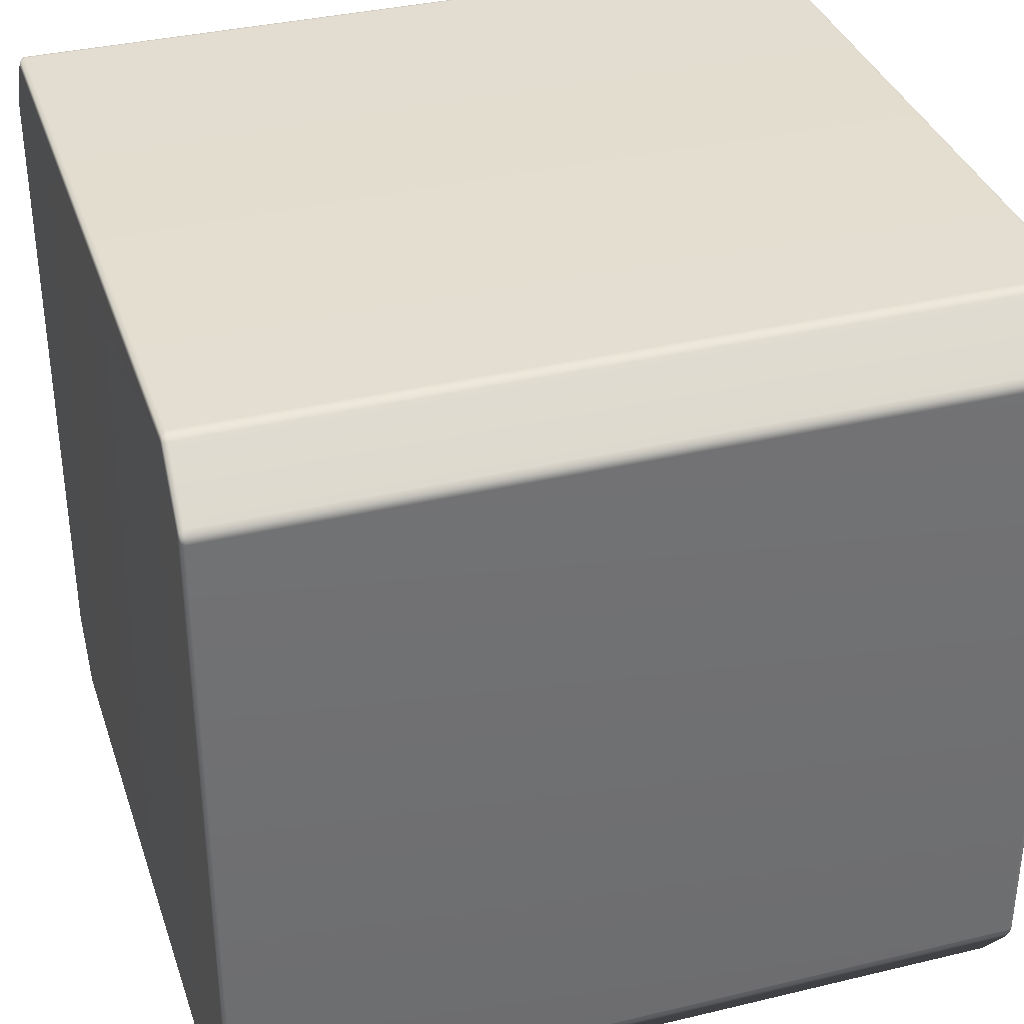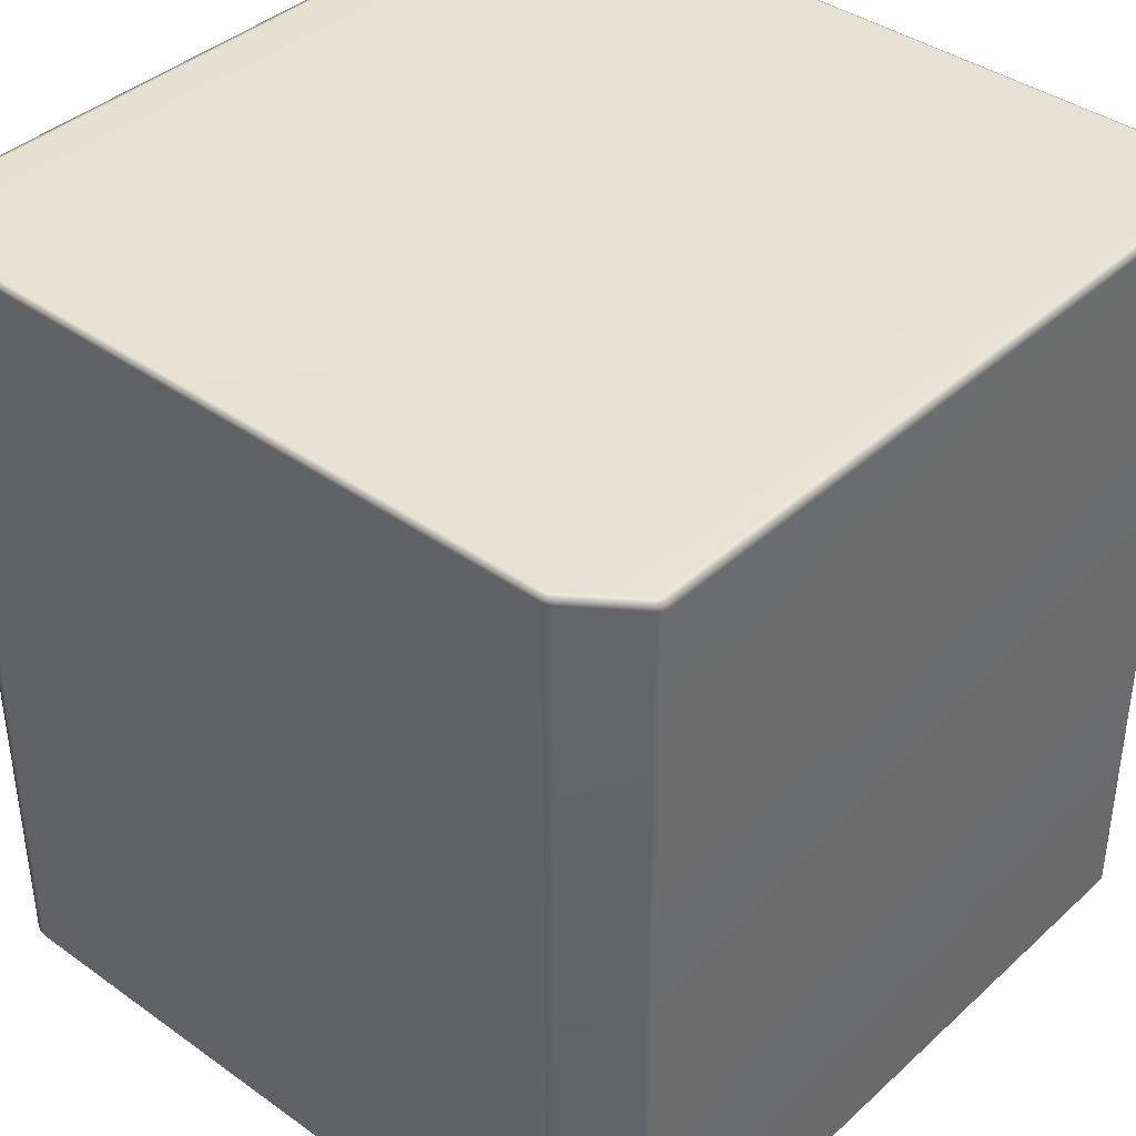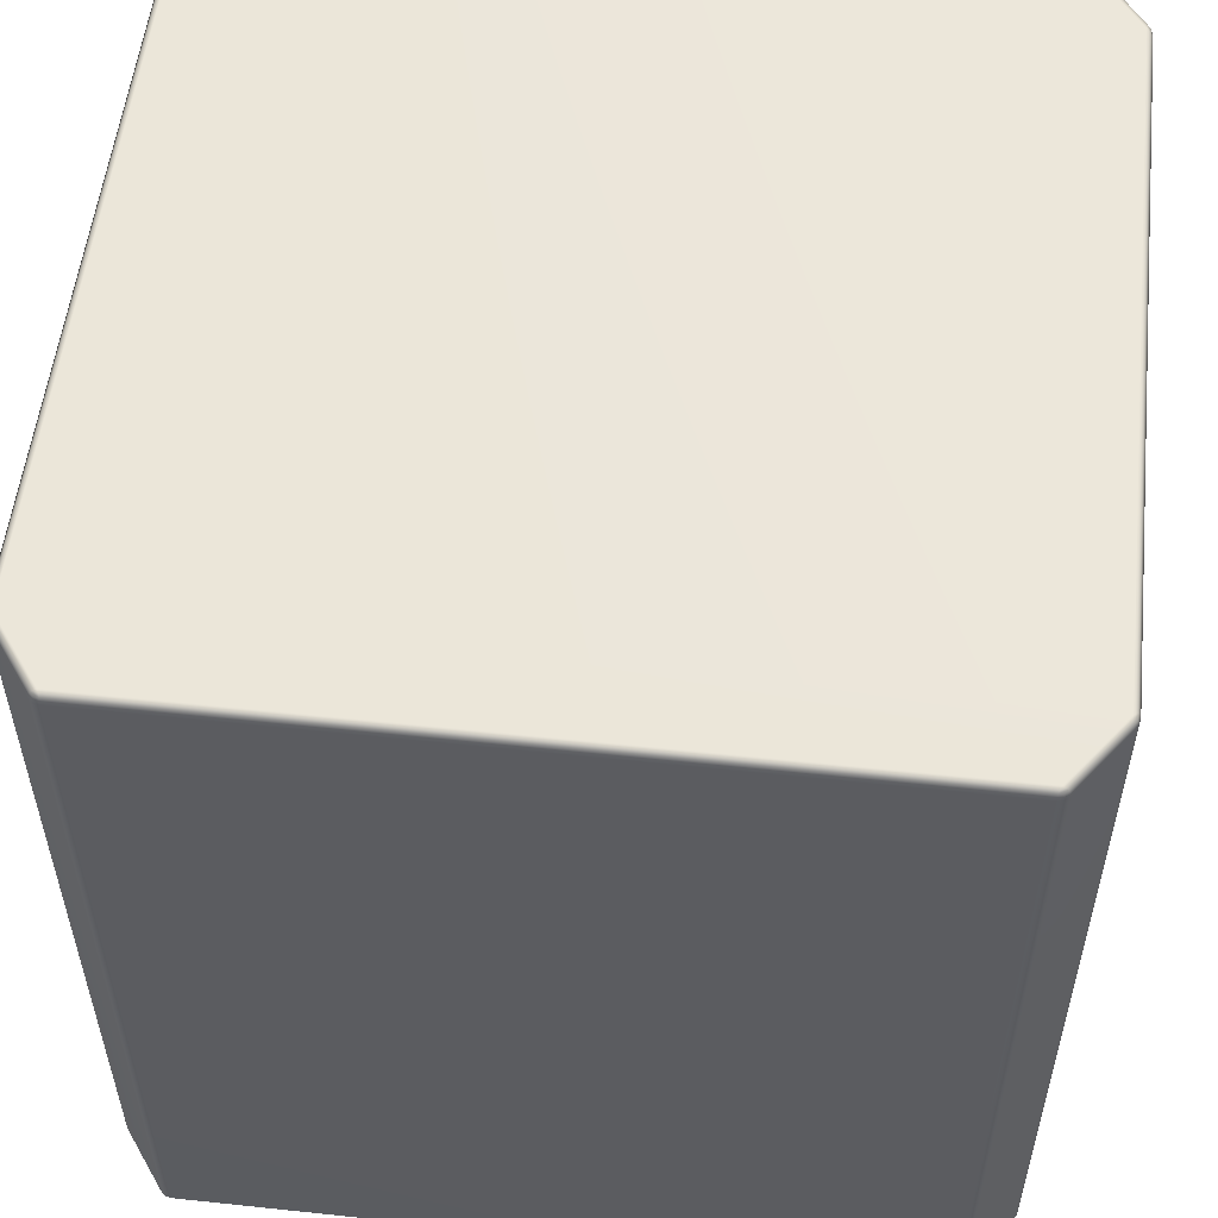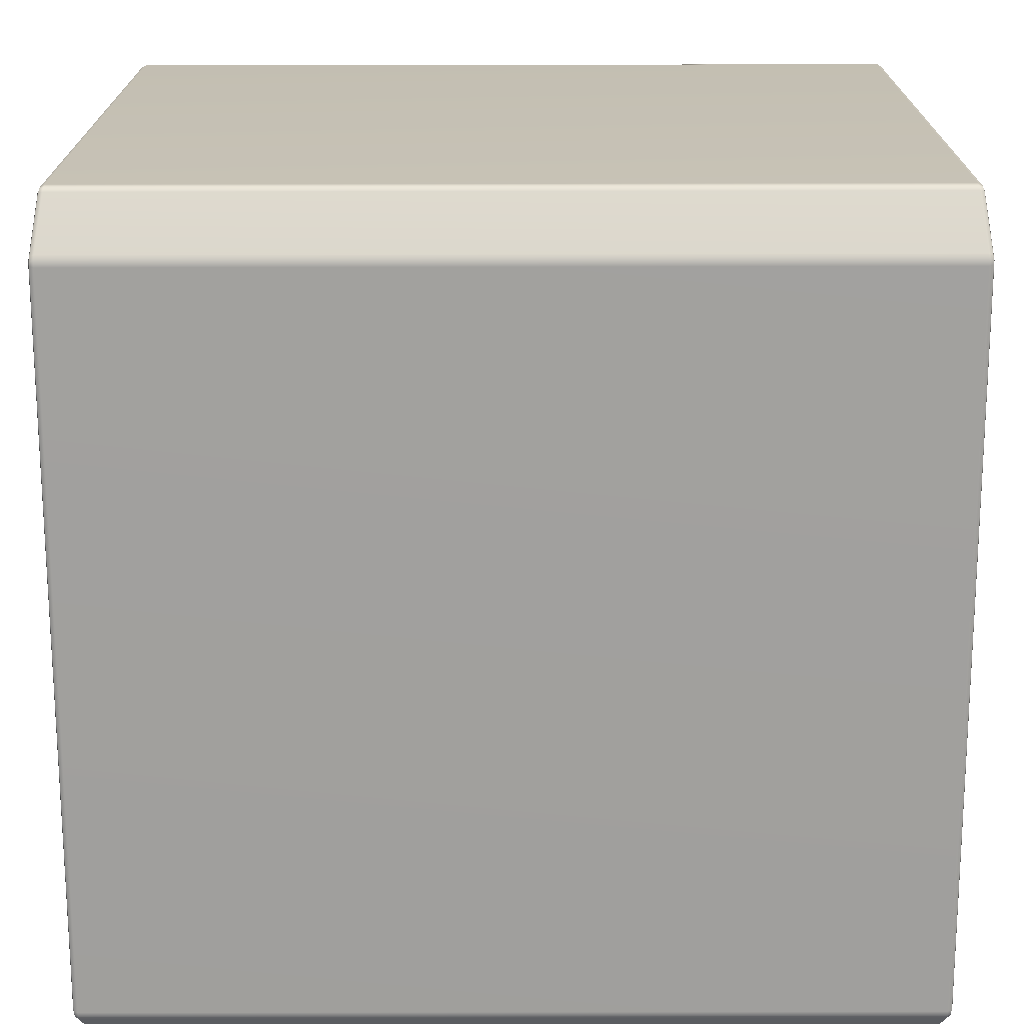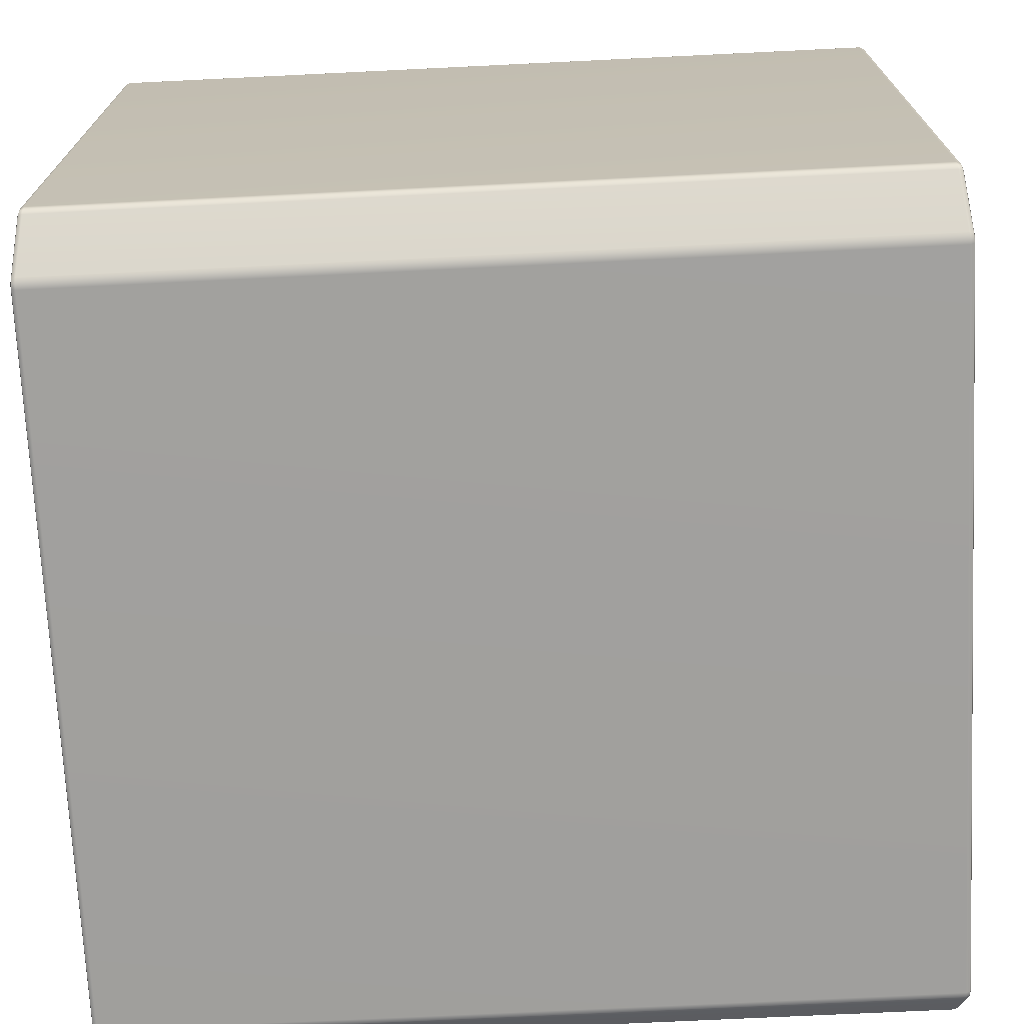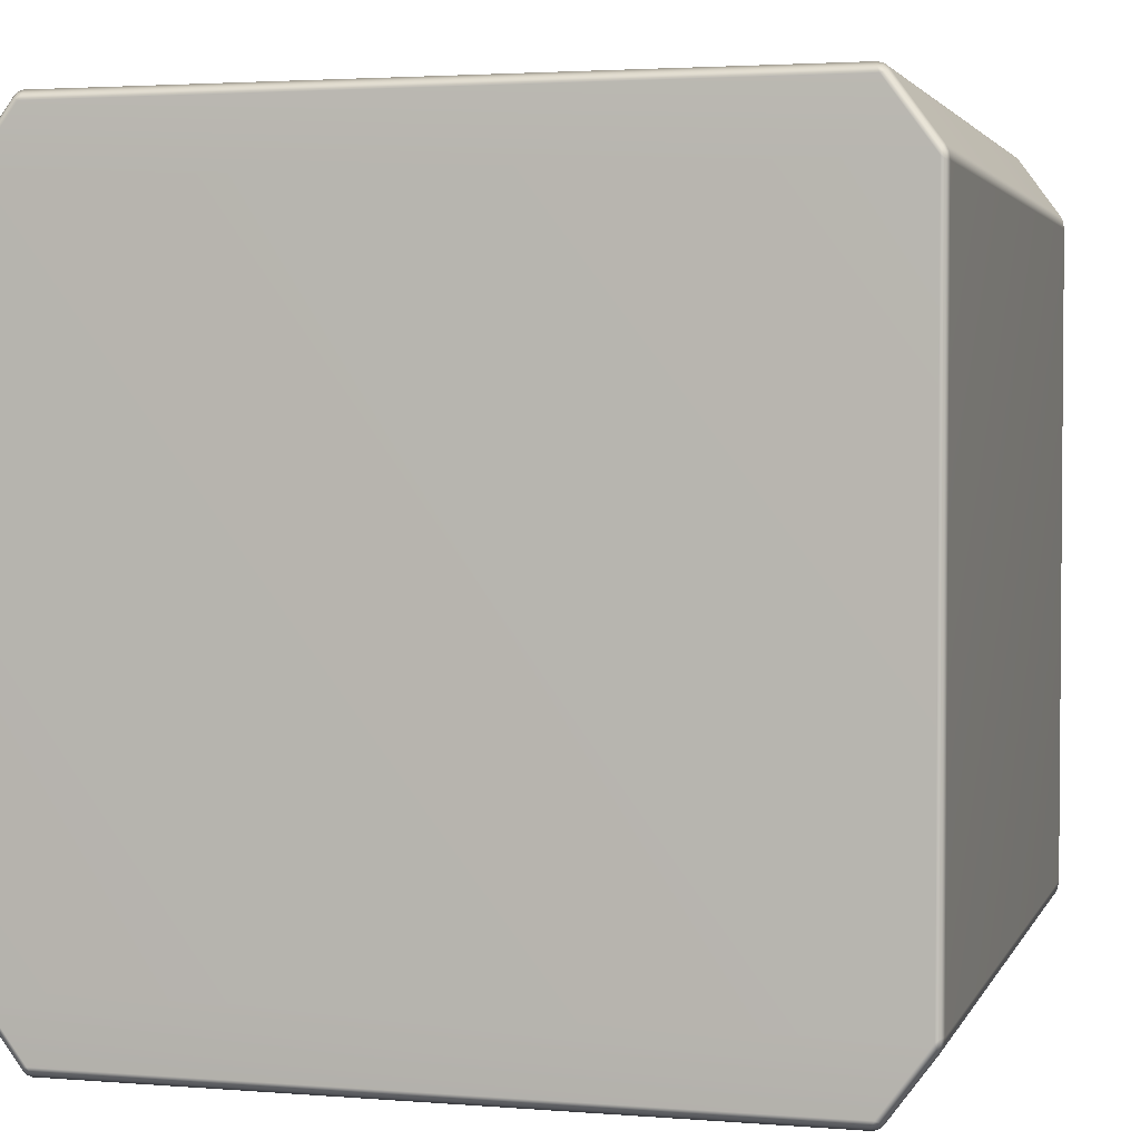
<metadata>
{"format":"obj","ext":"obj","renderer":"f3d","projection":"perspective","resolution":1024,"background":"white","views":[{"elev":35.6,"azim":-107.6,"up":"+Z"},{"elev":39.4,"azim":131.6,"up":"+Y"},{"elev":54.7,"azim":6.4,"up":"+Y"},{"elev":-71.7,"azim":-89.9,"up":"+Z"},{"elev":-71.7,"azim":-87.2,"up":"+Z"},{"elev":2.8,"azim":-164.5,"up":"+Z"}]}
</metadata>
<code>
v -0.4951 0.4928 0.4233
v -0.4933 0.498 0.4201
v -0.441 0.498 0.4909
v 0.441 0.498 -0.4909
v 0.4319 0.498 -0.496
v 0.4372 0.4971 -0.4959
v 0.4379 0.4928 -0.4983
v 0.4315 -0.4928 -0.5
v 0.4379 -0.4928 -0.4983
v 0.4319 0.498 -0.496
v 0.4372 0.4971 -0.4959
v 0.4319 0.498 -0.496
v 0.4315 0.4928 -0.5
v 0.4379 0.4928 -0.4983
v -0.4319 0.498 -0.496
v -0.4319 0.498 -0.496
v -0.4315 0.4928 -0.5
v 0.4315 0.4928 -0.5
v -0.5 0.4928 -0.4071
v -0.4971 0.498 -0.4077
v -0.4971 0.498 0.4077
v -0.5 0.4928 -0.4071
v -0.4971 0.498 0.4077
v -0.5 0.4928 0.4071
v 0.441 0.498 -0.4909
v 0.4951 0.4928 -0.4233
v 0.4933 0.498 -0.4201
v 0.4987 0.4928 -0.4159
v 0.4933 0.498 0.4201
v 0.4951 0.4928 0.4233
v 0.4434 0.4928 0.4933
v 0.441 0.498 0.4909
v -0.4971 0.498 -0.4077
v -0.4987 0.4928 -0.4159
v -0.497 0.4971 -0.4149
v -0.5 -0.4928 -0.4071
v -0.4987 -0.4928 -0.4159
v -0.5 -0.4928 0.4071
v -0.4987 -0.4928 0.4159
v -0.4987 0.4928 0.4159
v -0.497 0.4971 0.4149
v -0.4951 -0.4928 0.4233
v -0.4951 0.4928 0.4233
v -0.4434 -0.4928 0.4933
v -0.4951 -0.4928 0.4233
v -0.4434 0.4928 0.4933
v -0.4379 -0.4928 0.4983
v -0.4434 0.4928 0.4933
v -0.4379 0.4928 0.4983
v -0.441 0.498 0.4909
v -0.4372 0.4971 0.4959
v -0.4933 0.498 -0.4201
v -0.4951 0.4928 -0.4233
v -0.4951 -0.4928 -0.4233
v -0.4434 0.4928 -0.4933
v -0.441 0.498 -0.4909
v -0.4434 -0.4928 -0.4933
v -0.441 0.498 -0.4909
v -0.4434 0.4928 -0.4933
v -0.4379 0.4928 -0.4983
v -0.4379 0.4928 -0.4983
v -0.4372 0.4971 -0.4959
v -0.4379 -0.4928 -0.4983
v -0.4933 0.498 -0.4201
v -0.4971 0.498 -0.4077
v -0.497 0.4971 -0.4149
v -0.4915 0.5 -0.4118
v -0.441 0.498 -0.4909
v -0.4915 0.5 0.4118
v -0.4971 0.498 0.4077
v -0.4933 0.498 0.4201
v -0.497 0.4971 0.4149
v -0.4349 0.5 0.4885
v -0.441 0.498 0.4909
v -0.4319 0.498 0.496
v -0.4372 0.4971 0.4959
v 0.4349 0.5 0.4885
v 0.4319 0.498 0.496
v 0.4915 0.5 0.4118
v 0.441 0.498 0.4909
v 0.4372 0.4971 0.4959
v 0.4933 0.498 0.4201
v 0.4971 0.498 0.4077
v 0.497 0.4971 0.4149
v 0.4915 0.5 -0.4118
v 0.4971 0.498 -0.4077
v 0.4933 0.498 -0.4201
v 0.497 0.4971 -0.4149
v 0.4349 0.5 -0.4885
v -0.4349 0.5 -0.4885
v -0.4319 0.498 -0.496
v -0.4372 0.4971 -0.4959
v -0.4379 0.4928 -0.4983
v -0.4372 0.4971 -0.4959
v -0.4379 0.4928 -0.4983
v -0.4315 0.4928 -0.5
v -0.4319 0.498 -0.496
v -0.4379 -0.4928 -0.4983
v -0.4315 -0.4928 -0.5
v -0.4315 -0.4928 -0.5
v 0.4379 0.4928 -0.4983
v 0.441 0.498 -0.4909
v 0.4372 0.4971 -0.4959
v 0.4434 0.4928 -0.4933
v 0.4379 -0.4928 -0.4983
v 0.4434 -0.4928 -0.4933
v 0.4434 0.4928 -0.4933
v 0.4951 0.4928 -0.4233
v 0.4434 -0.4928 -0.4933
v 0.4951 -0.4928 -0.4233
v 0.4987 -0.4928 -0.4159
v 0.5 0.4928 -0.4071
v 0.5 -0.4928 -0.4071
v 0.5 0.4928 0.4071
v 0.5 -0.4928 0.4071
v 0.4971 0.498 -0.4077
v 0.497 0.4971 -0.4149
v 0.4971 0.498 0.4077
v 0.4987 0.4928 0.4159
v 0.4987 -0.4928 0.4159
v 0.497 0.4971 0.4149
v 0.4951 -0.4928 0.4233
v 0.4434 -0.4928 0.4933
v 0.4379 0.4928 0.4983
v 0.4379 0.4928 0.4983
v 0.4434 -0.4928 0.4933
v 0.4379 -0.4928 0.4983
v 0.441 0.498 0.4909
v 0.4434 0.4928 0.4933
v 0.4372 0.4971 0.4959
v -0.4319 0.498 0.496
v -0.4379 0.4928 0.4983
v -0.4372 0.4971 0.4959
v -0.4315 0.4928 0.5
v 0.4319 0.498 0.496
v -0.4315 -0.4928 0.5
v -0.4379 -0.4928 0.4983
v 0.4315 -0.4928 0.5
v 0.4315 0.4928 0.5
v 0.4379 -0.4928 0.4983
v 0.4379 0.4928 0.4983
v 0.4372 0.4971 0.4959
v -0.4951 -0.4928 0.4233
v -0.4434 -0.4928 0.4933
v -0.441 -0.498 0.4909
v -0.4951 -0.4928 0.4233
v -0.441 -0.498 0.4909
v -0.4933 -0.498 0.4201
v -0.4933 -0.498 0.4201
v -0.441 -0.498 0.4909
v -0.4349 -0.5 0.4885
v -0.4915 -0.5 0.4118
v 0.4349 -0.5 0.4885
v -0.4971 -0.498 0.4077
v -0.497 -0.4971 0.4149
v -0.4971 -0.498 -0.4077
v -0.4915 -0.5 -0.4118
v 0.4915 -0.5 0.4118
v 0.441 -0.498 0.4909
v 0.4933 -0.498 0.4201
v -0.4933 -0.498 -0.4201
v -0.497 -0.4971 -0.4149
v -0.441 -0.498 -0.4909
v -0.4349 -0.5 -0.4885
v 0.4971 -0.498 0.4077
v 0.497 -0.4971 0.4149
v 0.4915 -0.5 -0.4118
v 0.4971 -0.498 -0.4077
v 0.4349 -0.5 -0.4885
v 0.4933 -0.498 -0.4201
v 0.497 -0.4971 -0.4149
v 0.441 -0.498 -0.4909
v 0.4319 -0.498 -0.496
v -0.4319 -0.498 -0.496
v 0.4372 -0.4971 -0.4959
v 0.441 -0.498 -0.4909
v 0.4933 -0.498 -0.4201
v 0.4951 -0.4928 -0.4233
v 0.4434 -0.4928 -0.4933
v 0.4933 -0.498 0.4201
v 0.441 -0.498 0.4909
v 0.4434 -0.4928 0.4933
v 0.4951 -0.4928 0.4233
v -0.4971 -0.498 -0.4077
v -0.497 -0.4971 -0.4149
v -0.4987 -0.4928 -0.4159
v -0.5 -0.4928 -0.4071
v -0.4971 -0.498 0.4077
v -0.5 -0.4928 0.4071
v -0.4987 -0.4928 0.4159
v -0.497 -0.4971 0.4149
v -0.4933 -0.498 0.4201
v -0.4987 -0.4928 0.4159
v -0.4933 -0.498 -0.4201
v -0.4951 -0.4928 -0.4233
v -0.4434 -0.4928 -0.4933
v -0.441 -0.498 -0.4909
v -0.4379 -0.4928 -0.4983
v -0.441 -0.498 -0.4909
v -0.4372 -0.4971 -0.4959
v -0.4379 -0.4928 -0.4983
v -0.4379 -0.4928 -0.4983
v -0.4372 -0.4971 -0.4959
v -0.4319 -0.498 -0.496
v -0.4315 -0.4928 -0.5
v -0.4319 -0.498 -0.496
v 0.4315 -0.4928 -0.5
v -0.4315 -0.4928 -0.5
v 0.4319 -0.498 -0.496
v 0.4315 -0.4928 -0.5
v 0.4319 -0.498 -0.496
v 0.4379 -0.4928 -0.4983
v 0.4372 -0.4971 -0.4959
v -0.4372 -0.4971 -0.4959
v 0.4379 -0.4928 -0.4983
v 0.4372 -0.4971 -0.4959
v 0.4987 -0.4928 -0.4159
v 0.497 -0.4971 -0.4149
v 0.4971 -0.498 -0.4077
v 0.5 -0.4928 -0.4071
v 0.4971 -0.498 -0.4077
v 0.5 -0.4928 0.4071
v 0.5 -0.4928 -0.4071
v 0.4971 -0.498 0.4077
v 0.4987 -0.4928 0.4159
v 0.4971 -0.498 0.4077
v 0.497 -0.4971 0.4149
v 0.4987 -0.4928 0.4159
v -0.4319 -0.498 0.496
v -0.4372 -0.4971 0.4959
v -0.4379 -0.4928 0.4983
v -0.4315 -0.4928 0.5
v 0.4319 -0.498 0.496
v 0.4315 -0.4928 0.5
v 0.4379 -0.4928 0.4983
v 0.4372 -0.4971 0.4959
v -0.4379 -0.4928 0.4983
v -0.4372 -0.4971 0.4959
v -0.4372 -0.4971 0.4959
v -0.4319 -0.498 0.496
v 0.4319 -0.498 0.496
v 0.4372 -0.4971 0.4959
v 0.441 -0.498 0.4909
v 0.4372 -0.4971 0.4959
v 0.4379 -0.4928 0.4983
v 0.4434 -0.4928 0.4933
g Cube_(52)_2519_76
f 1 3 2
f 4 6 5
f 7 9 8
f 10 11 7
f 12 14 13
f 15 12 13
f 16 18 17
f 19 21 20
f 22 24 23
f 25 27 26
f 27 28 26
f 29 31 30
f 29 32 31
f 33 35 34
f 33 34 22
f 34 36 22
f 34 37 36
f 22 36 38
f 22 38 24
f 24 38 39
f 24 39 40
f 40 23 24
f 40 41 23
f 2 41 40
f 40 39 42
f 2 40 1
f 40 42 1
f 43 45 44
f 43 44 46
f 46 44 47
f 1 48 3
f 46 47 49
f 49 50 46
f 49 51 50
f 34 35 52
f 34 52 53
f 53 37 34
f 53 54 37
f 52 55 53
f 55 54 53
f 52 56 55
f 55 57 54
f 58 60 59
f 61 57 55
f 58 62 60
f 61 63 57
f 64 66 65
f 64 65 67
f 67 68 64
f 65 69 67
f 65 70 69
f 70 71 69
f 70 72 71
f 71 73 69
f 71 74 73
f 74 75 73
f 74 76 75
f 75 77 73
f 69 73 77
f 75 78 77
f 69 77 79
f 67 69 79
f 78 80 77
f 79 77 80
f 78 81 80
f 79 80 82
f 82 83 79
f 82 84 83
f 85 79 83
f 67 79 85
f 85 83 86
f 86 87 85
f 86 88 87
f 89 85 87
f 67 85 89
f 89 87 4
f 4 5 89
f 67 89 90
f 90 89 5
f 67 90 68
f 90 5 91
f 91 68 90
f 91 92 68
f 93 94 15
f 95 97 96
f 96 98 95
f 96 99 98
f 18 100 17
f 18 8 100
f 7 8 18
f 101 103 102
f 101 102 104
f 104 105 101
f 104 106 105
f 25 26 107
f 108 106 104
f 26 110 109
f 28 110 26
f 28 111 110
f 112 111 28
f 112 113 111
f 114 113 112
f 114 115 113
f 28 116 112
f 116 114 112
f 28 117 116
f 27 117 28
f 116 118 114
f 119 115 114
f 118 119 114
f 119 120 115
f 118 121 119
f 119 121 29
f 119 29 30
f 30 120 119
f 30 122 120
f 31 122 30
f 31 123 122
f 124 123 31
f 125 127 126
f 128 125 129
f 128 130 125
f 131 133 132
f 131 132 134
f 134 135 131
f 132 136 134
f 132 137 136
f 134 136 138
f 134 138 139
f 134 139 135
f 139 138 140
f 139 140 141
f 141 135 139
f 141 142 135
f 143 145 144
f 146 148 147
f 149 151 150
f 149 152 151
f 152 153 151
f 154 152 149
f 154 149 155
f 156 152 154
f 156 157 152
f 152 158 153
f 157 158 152
f 158 159 153
f 158 160 159
f 161 157 156
f 161 156 162
f 157 161 163
f 157 163 164
f 160 158 165
f 160 165 166
f 167 165 158
f 157 167 158
f 167 168 165
f 157 164 169
f 157 169 167
f 168 167 170
f 169 170 167
f 168 170 171
f 169 172 170
f 164 173 169
f 172 169 173
f 164 174 173
f 172 173 175
f 176 178 177
f 176 179 178
f 180 182 181
f 180 183 182
f 184 186 185
f 184 187 186
f 187 184 188
f 187 188 189
f 190 189 188
f 190 188 191
f 192 190 191
f 148 146 193
f 186 194 185
f 186 195 194
f 194 195 196
f 194 196 197
f 197 196 198
f 199 201 200
f 202 204 203
f 202 205 204
f 206 208 207
f 204 210 209
f 211 207 212
f 211 212 213
f 174 163 214
f 174 164 163
f 215 176 216
f 215 179 176
f 177 178 217
f 177 217 218
f 217 219 218
f 217 220 219
f 221 223 222
f 221 222 224
f 224 222 225
f 226 228 227
f 228 180 227
f 228 183 180
f 229 231 230
f 229 232 231
f 232 229 233
f 232 233 234
f 235 234 233
f 235 233 236
f 237 145 238
f 237 144 145
f 150 240 239
f 150 151 240
f 240 151 153
f 240 153 241
f 241 153 159
f 241 159 242
f 243 245 244
f 243 246 245

</code>
